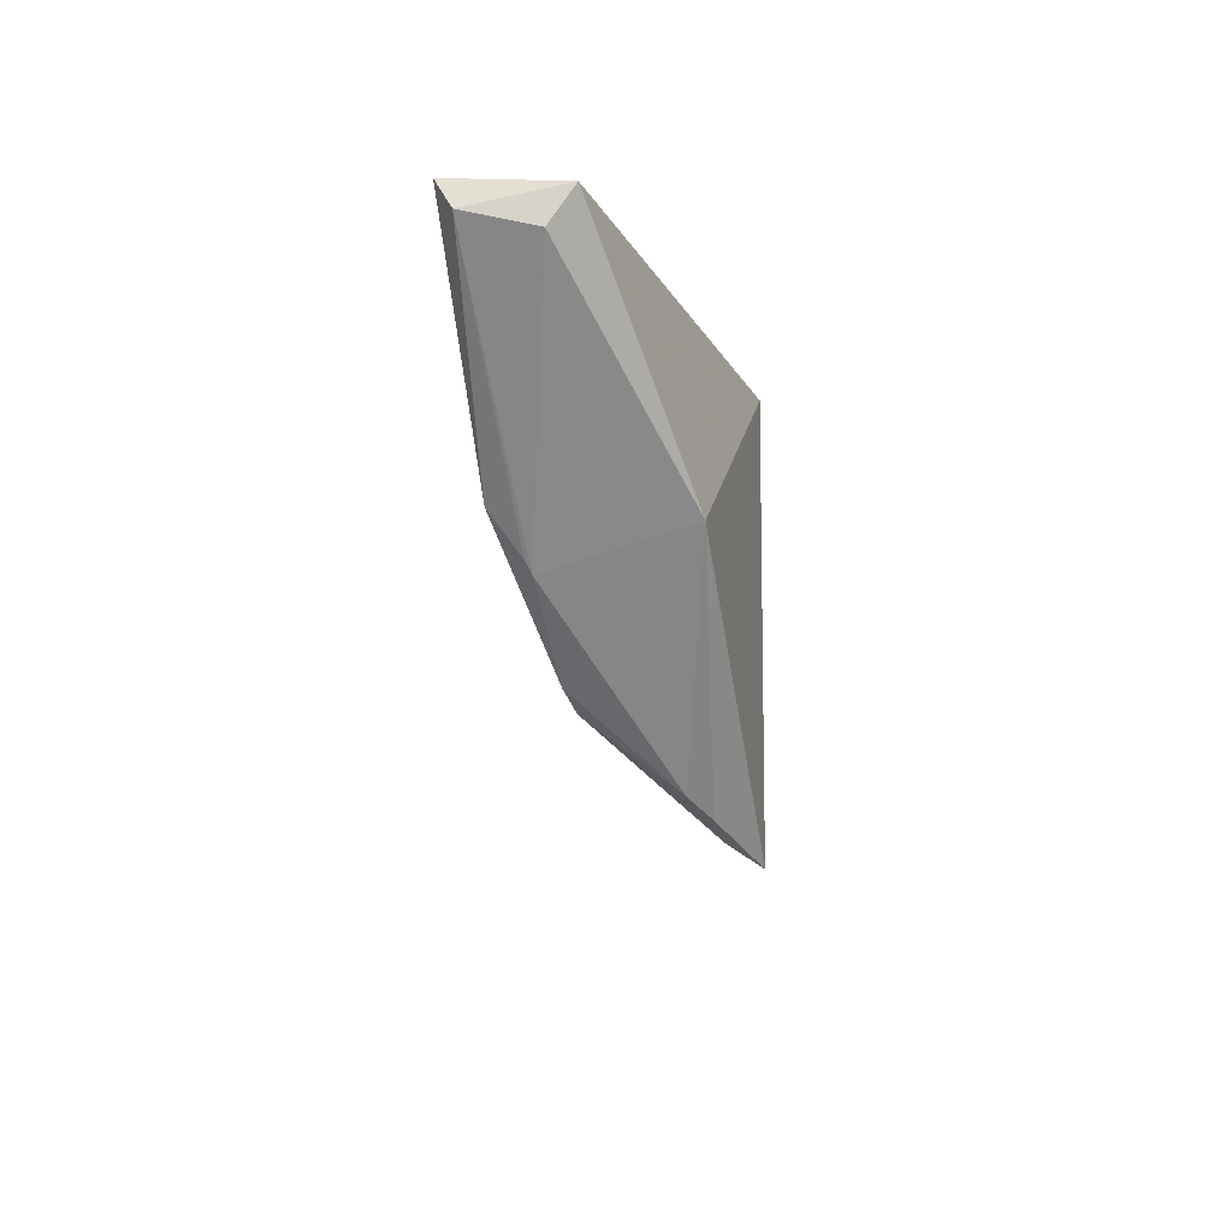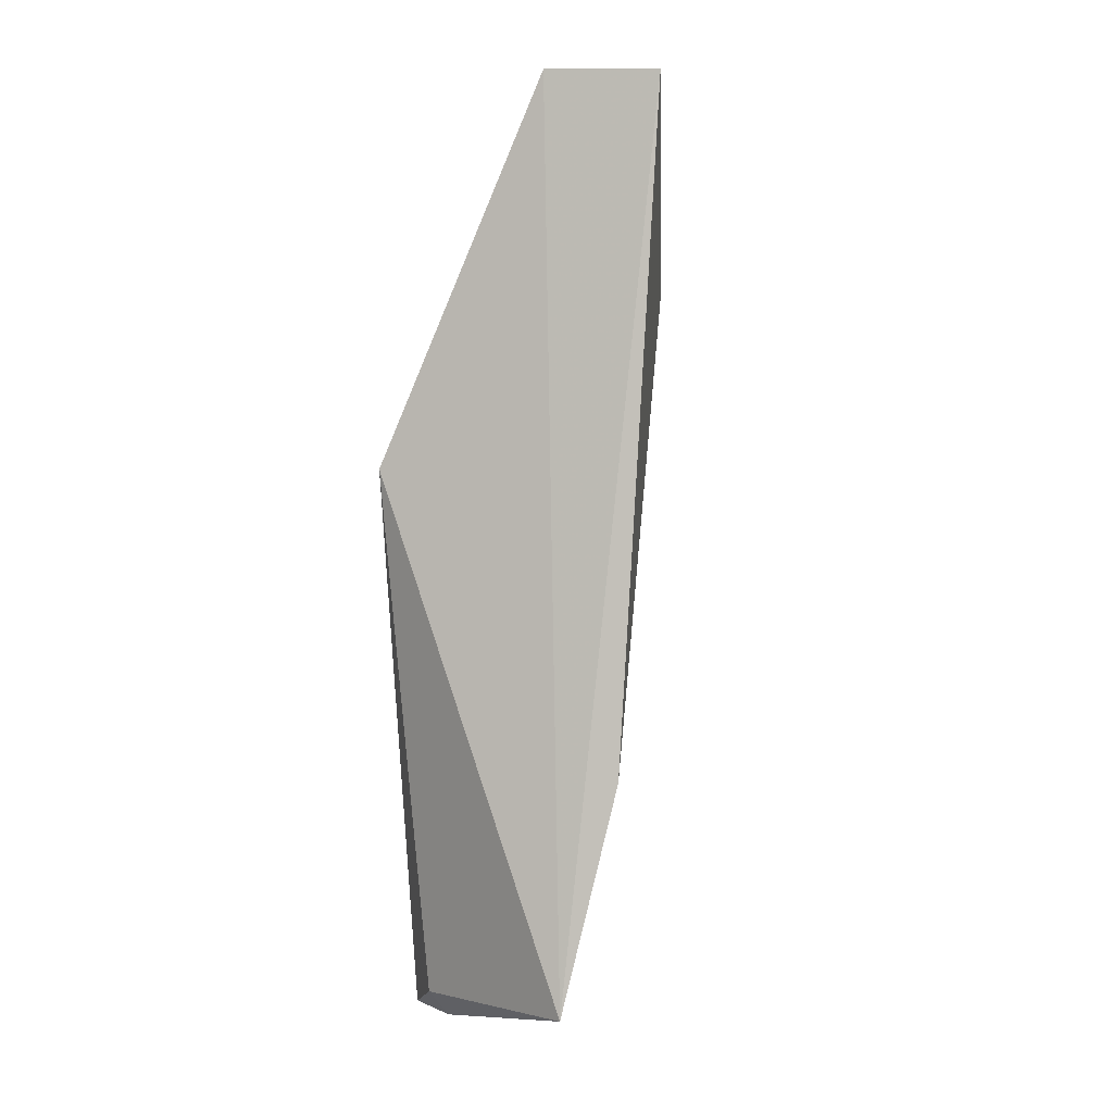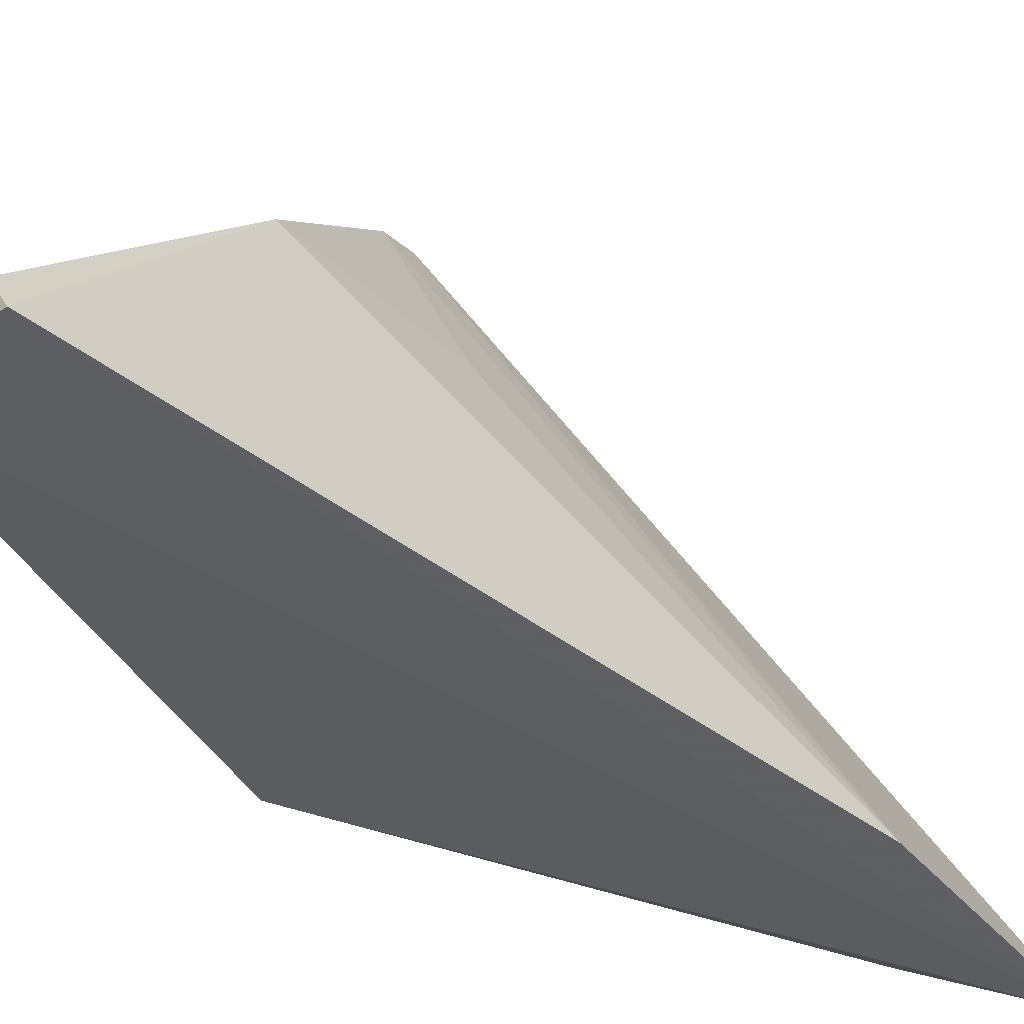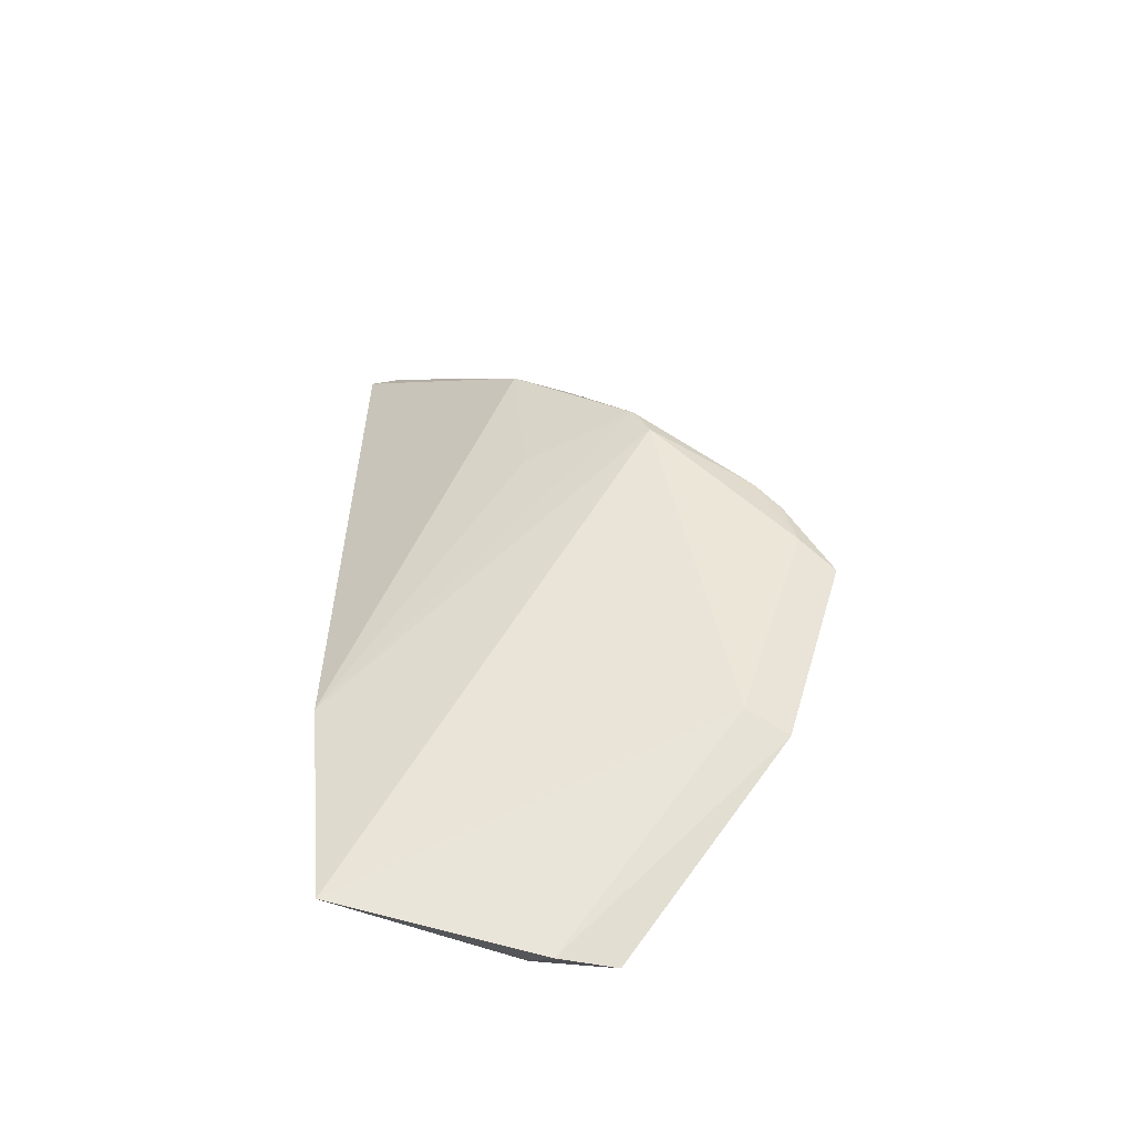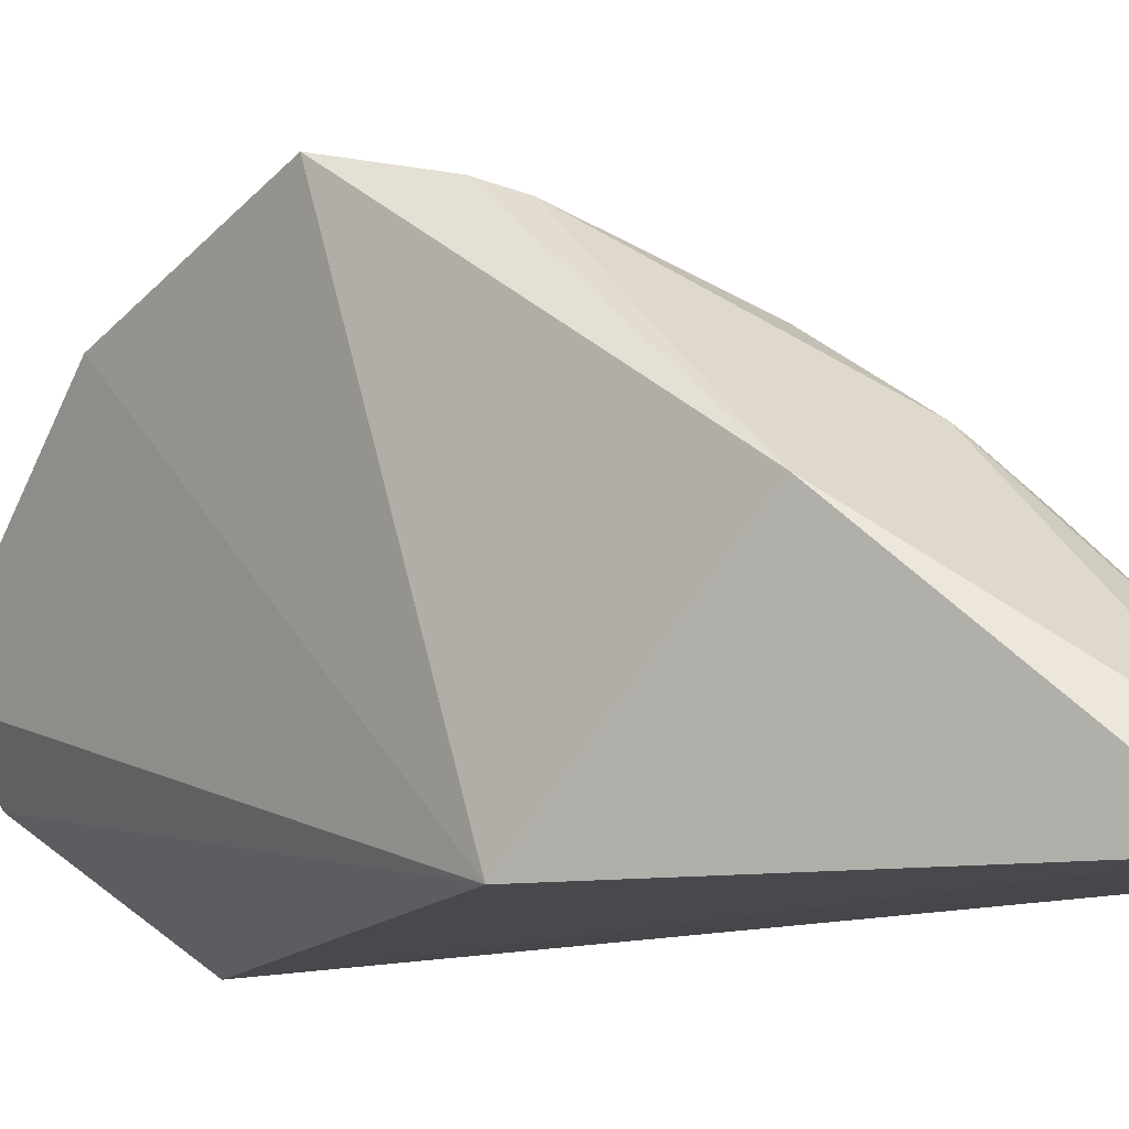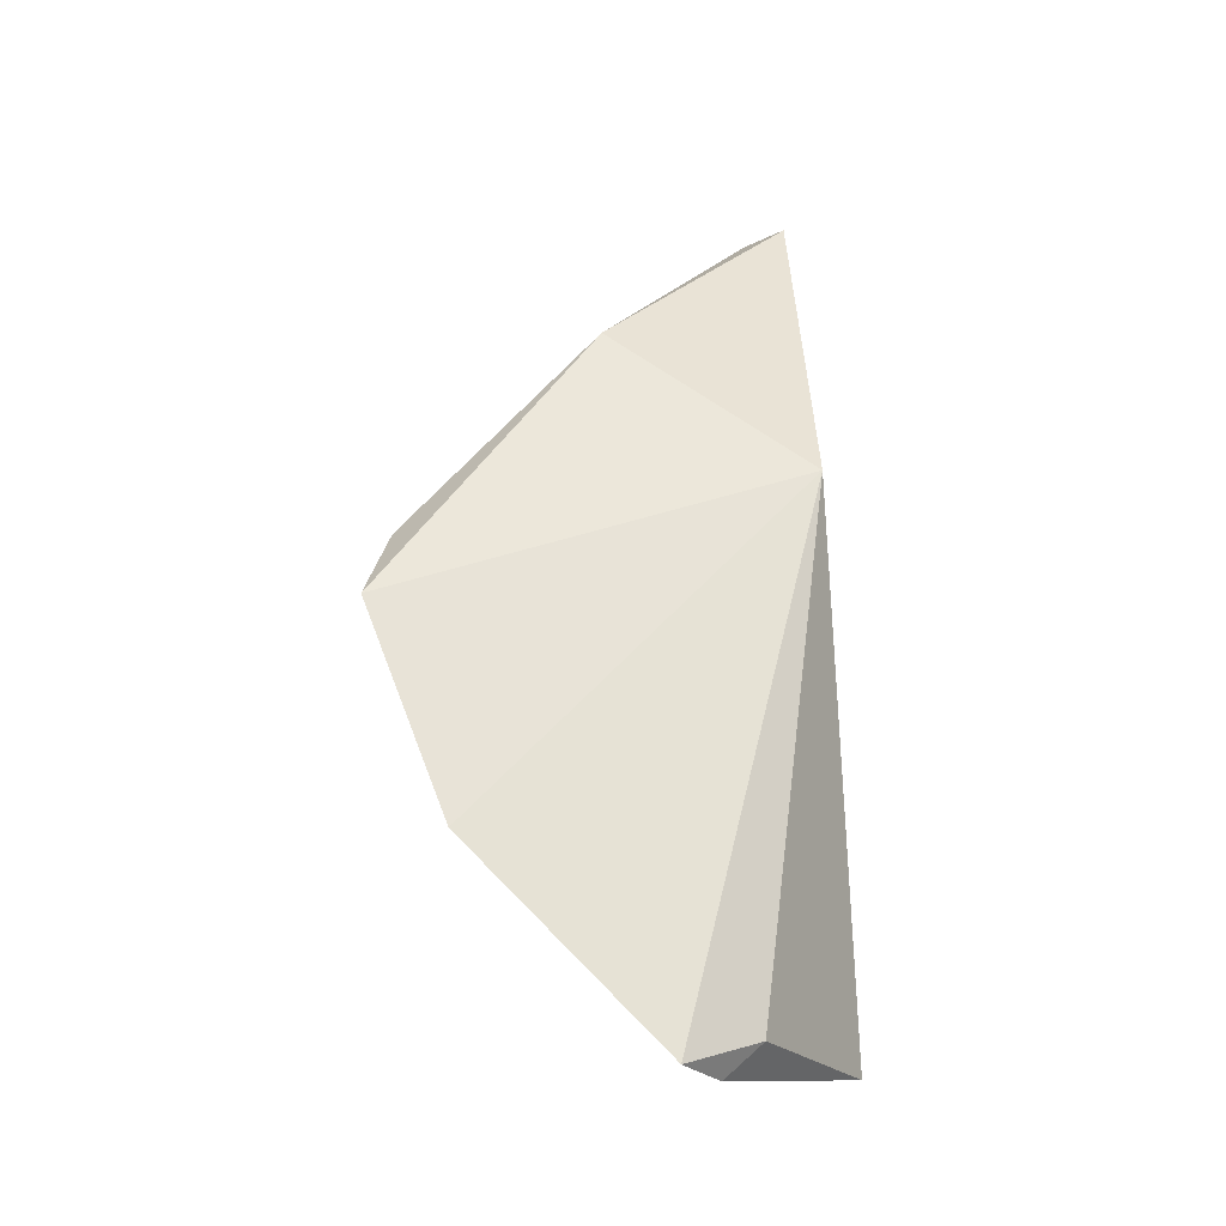
<metadata>
{"format":"obj","ext":"obj","renderer":"f3d","projection":"perspective","resolution":1024,"background":"white","views":[{"elev":69.0,"azim":2.3,"up":"+Y"},{"elev":1.4,"azim":-164.8,"up":"+Y"},{"elev":-36.8,"azim":-131.0,"up":"+Z"},{"elev":-61.1,"azim":-51.3,"up":"+Y"},{"elev":-7.6,"azim":140.1,"up":"+Z"},{"elev":-25.0,"azim":87.9,"up":"+Y"}]}
</metadata>
<code>
v -0.01595 -0.005045 0.07513
v -0.01581 -0.0158 0.07099
v -0.01697 0.002026 0.05454
v -0.03081 0.02052 0.0547
v -0.02539 0.004673 0.07
v -0.02653 -0.02371 0.05262
v -0.01958 0.0108 0.06456
v -0.01793 -0.01495 0.06998
v -0.01649 -0.02547 0.06139
v -0.02513 0.02086 0.05483
v -0.02915 -0.01259 0.0533
v -0.0198 0.000545 0.07343
v -0.02474 0.002896 0.07055
v -0.01837 -0.02402 0.05776
v -0.0188 -0.02561 0.05958
v -0.02633 0.02059 0.05676
v -0.02872 0.01112 0.06446
v -0.0185 -0.0008508 0.07409
v -0.01787 -0.003653 0.07435
v -0.02994 0.02066 0.05613
v -0.02667 0.009481 0.06676
v -0.02746 0.002728 0.06434
v -0.02701 0.009941 0.06627
f 1 2 3
f 7 1 3
f 8 2 1
f 9 3 2
f 10 6 4
f 10 3 6
f 10 7 3
f 11 4 6
f 13 6 8
f 13 11 6
f 13 5 11
f 13 12 5
f 14 6 3
f 14 3 9
f 15 8 6
f 15 14 9
f 15 6 14
f 15 9 2
f 15 2 8
f 16 7 10
f 17 4 11
f 18 1 7
f 18 7 12
f 19 13 8
f 19 8 1
f 19 1 18
f 19 18 12
f 19 12 13
f 20 16 10
f 20 10 4
f 20 4 17
f 21 12 7
f 21 7 16
f 21 5 12
f 21 17 5
f 21 16 20
f 22 17 11
f 22 11 5
f 22 5 17
f 23 21 20
f 23 20 17
f 23 17 21

</code>
